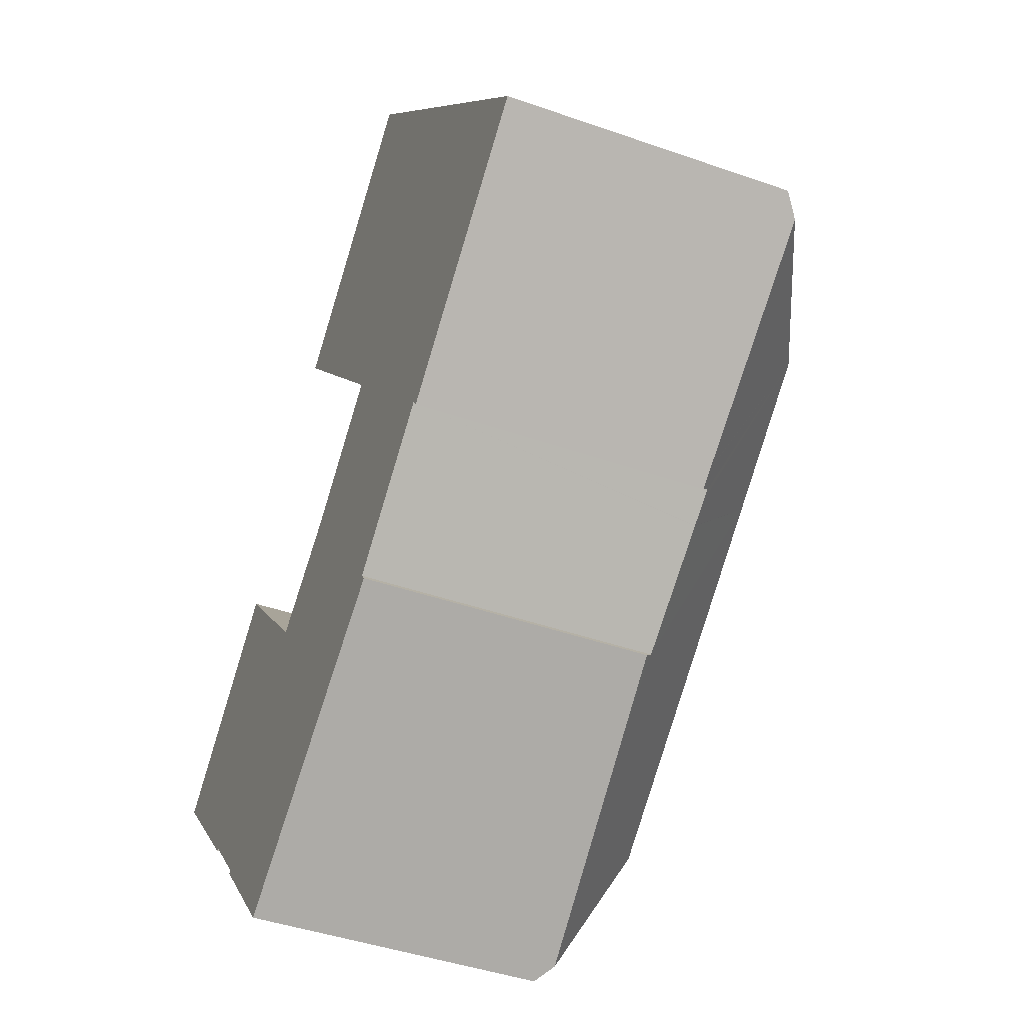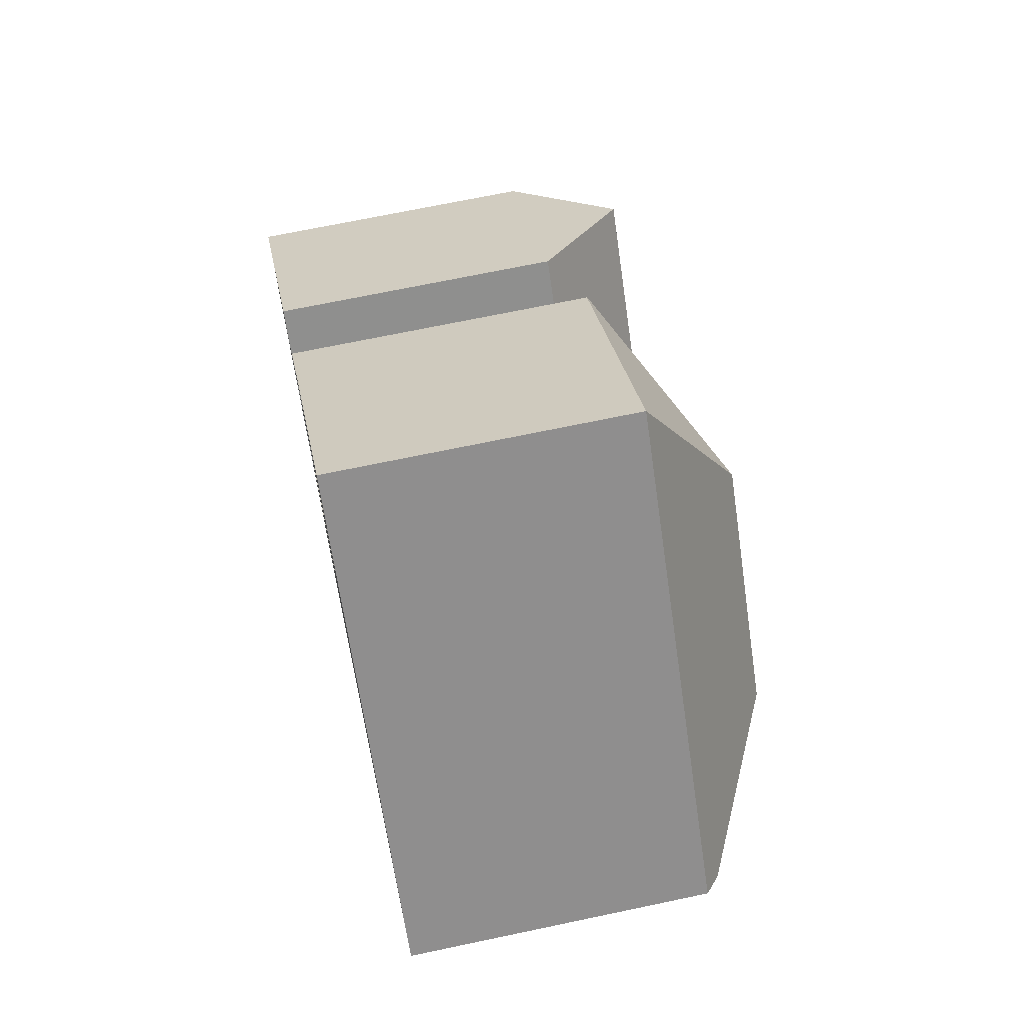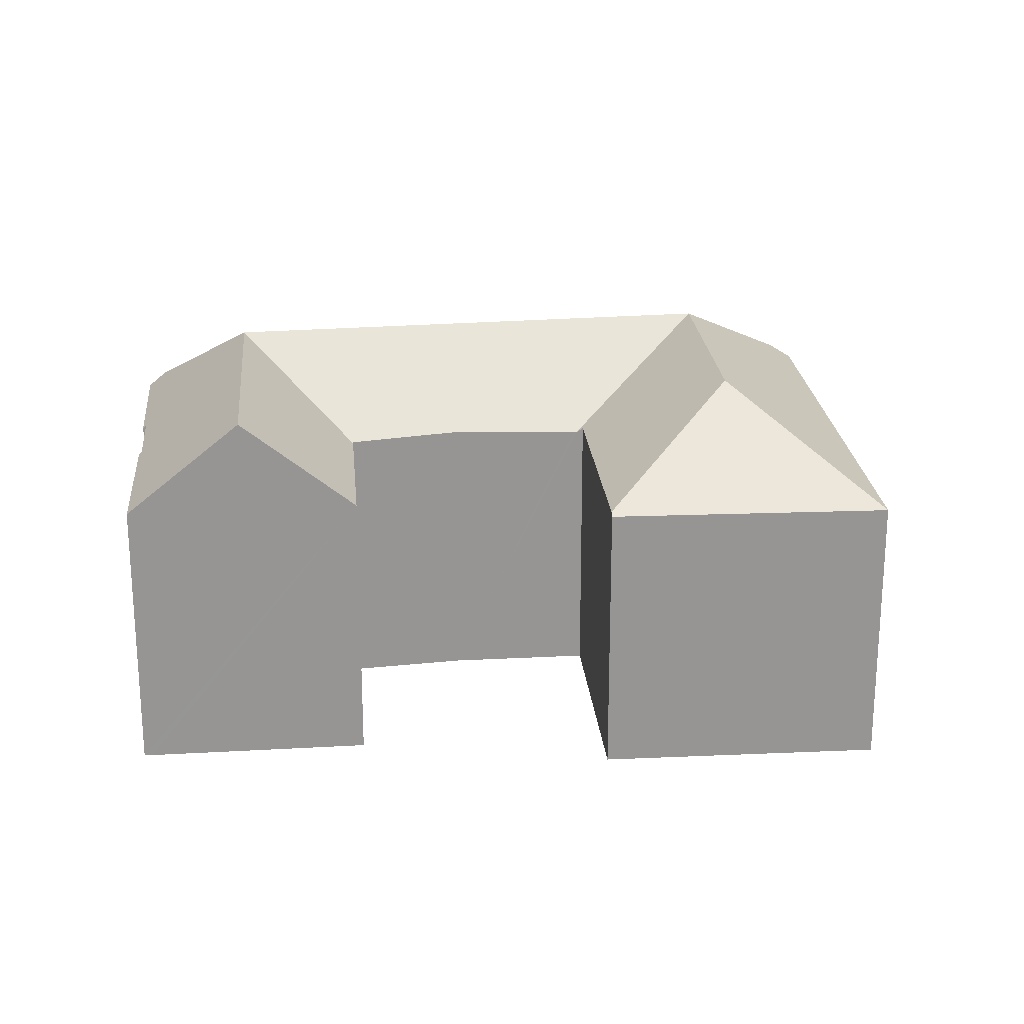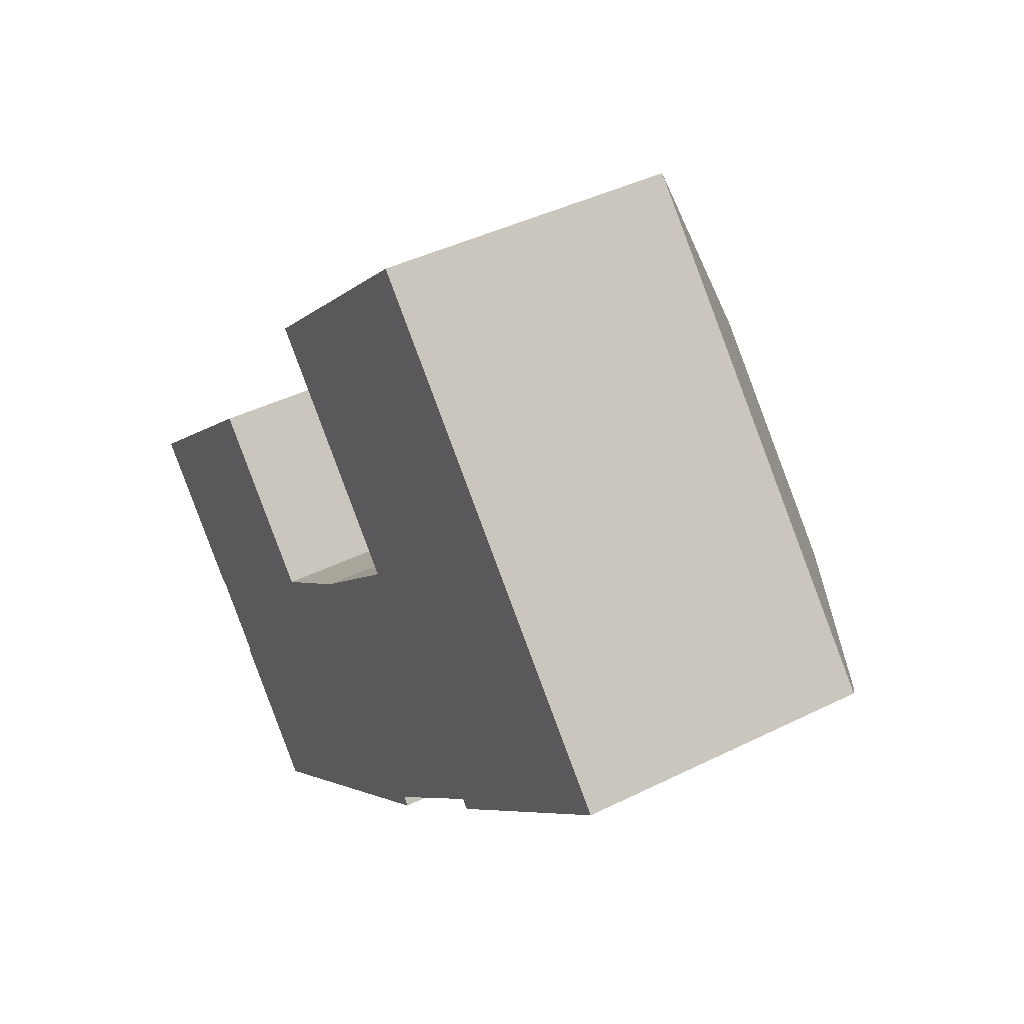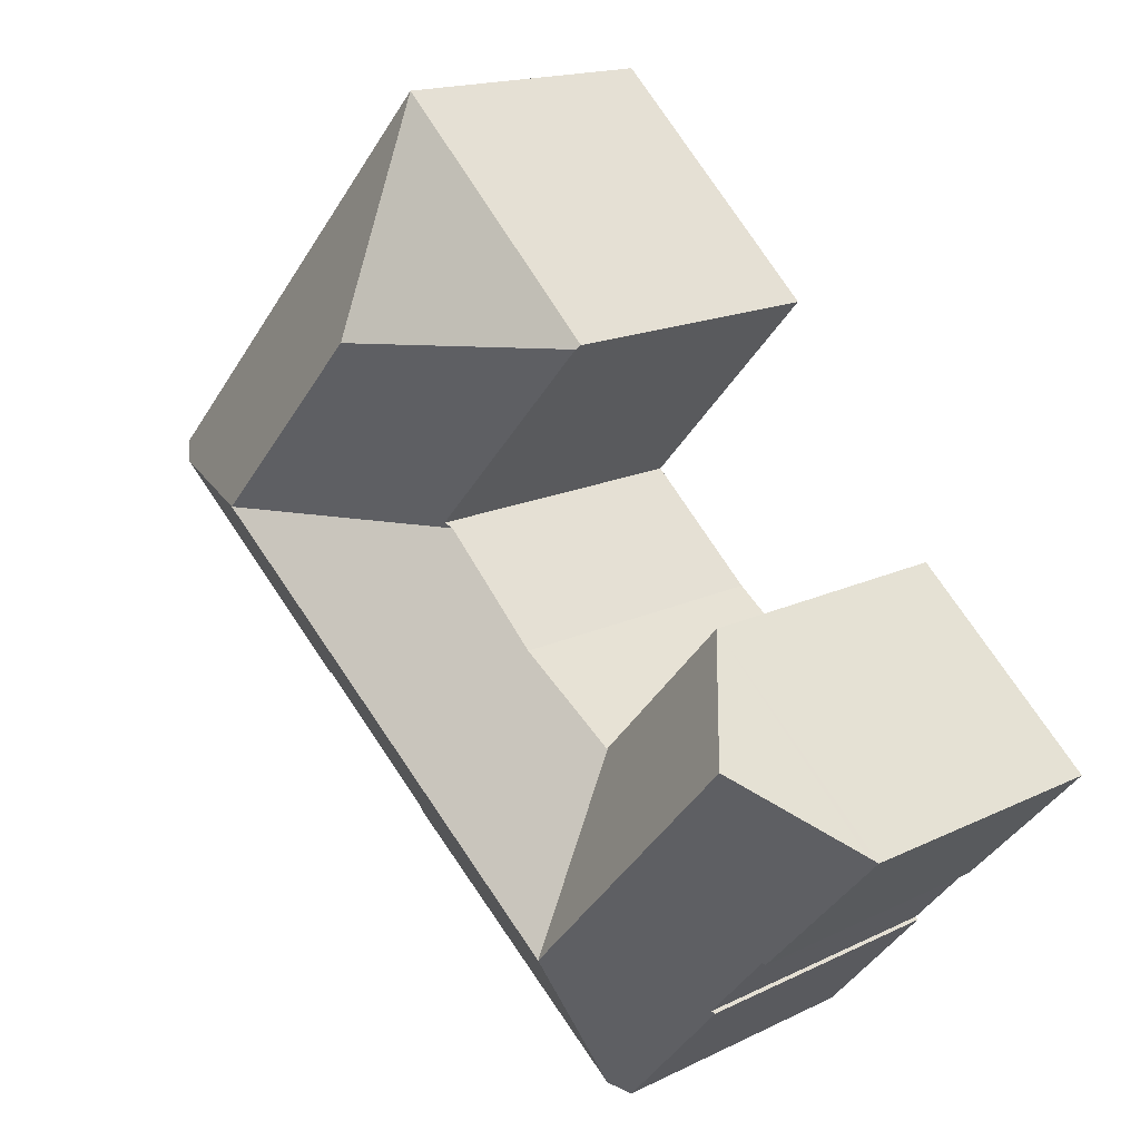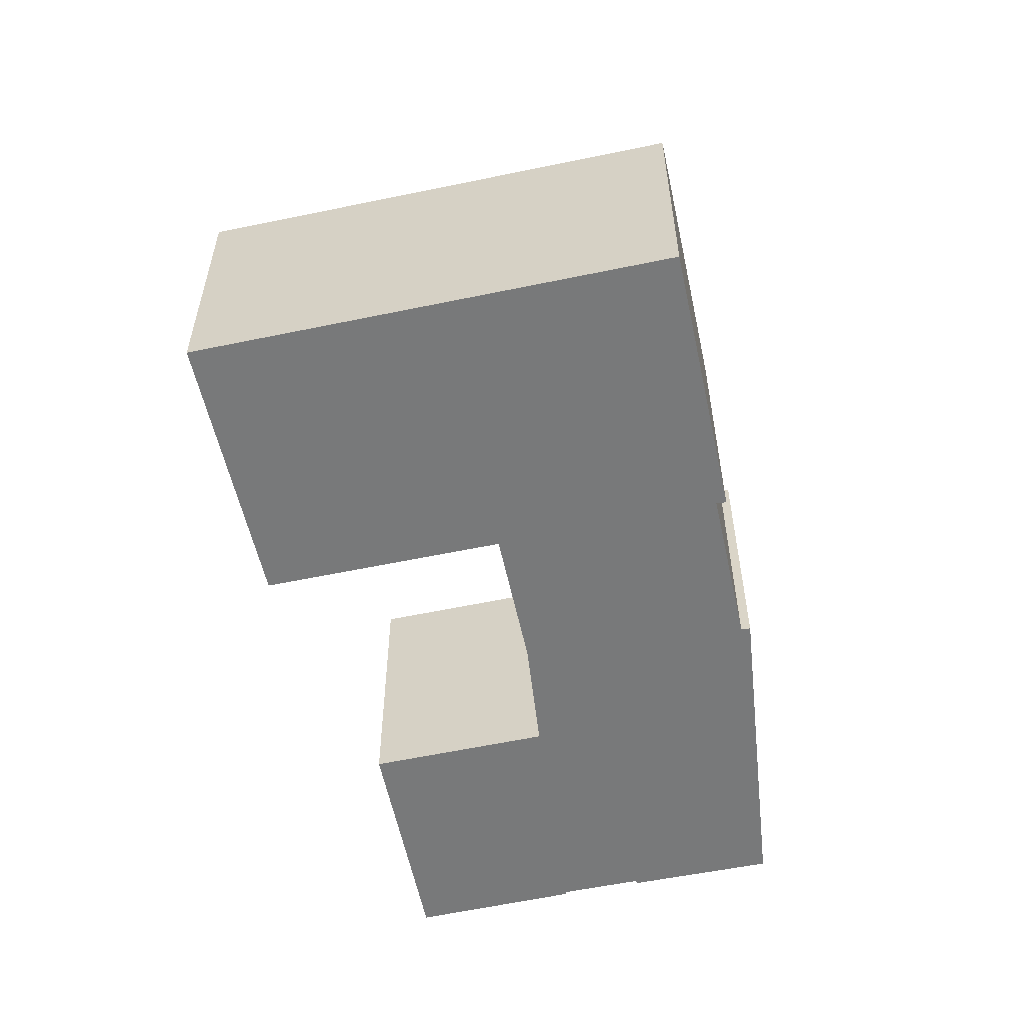
<metadata>
{"format":"obj","ext":"obj","renderer":"f3d","projection":"perspective","resolution":1024,"background":"white","views":[{"elev":-42.8,"azim":67.2,"up":"+Z"},{"elev":68.2,"azim":78.0,"up":"+Z"},{"elev":22.8,"azim":-47.4,"up":"+Y"},{"elev":40.9,"azim":58.6,"up":"+Z"},{"elev":16.0,"azim":-135.5,"up":"+Z"},{"elev":-57.7,"azim":60.0,"up":"+Y"}]}
</metadata>
<code>
v  23.18 16.42 15.72
v  21.73 12.5 8.251
v  14.59 12.5 16.12
v  21.78 12.5 8.192
v  30.16 16.42 8.044
v  21.54 12.29 7.975
v  26.44 16.42 12.13
v  14.44 12.36 16.28
v  23.61 12.28 24.83
v  37.42 12.94 8.103
v  31.41 12.28 16.23
v  38.17 12.28 8.786
v  24.11 12.28 24.28
v  12.7 16.42 -6.341
v  20.24 12.49 -6.809
v  12.39 12.95 -12.49
v  16.77 16.42 -2.982
v  25.1 16.42 3.883
v  23.32 12.61 -4.063
v  23.58 12.29 -4.396
v  27.43 12.81 -0.327
v  27.45 12.82 -0.312
v  28.25 12.86 0.416
v  28.61 12.87 0.743
v  29.51 12.56 0.957
v  29.54 12.57 0.983
v  28.88 12.54 0.387
v  0.265 12.6 0.238
v  4.99 12.38 -5.394
v  0 12.32 7.543e-16
v  3.836 16.42 3.431
v  5.073 12.47 -5.307
v  8.985 16.42 -2.248
v  5.158 12.47 -5.401
v  5.778 12.47 -6.092
v  7.145 12.46 -7.613
v  7.52 12.46 -8.03
v  11.72 12.29 -12.97
v  7.413 12.34 -8.135
v  7.673 12.32 6.862
v  12.98 12.29 1.048
v  13.05 12.29 0.972
v  13.08 12.33 0.94
v  13.16 12.33 0.999
v  17.12 12.51 3.964
v  20.36 12.35 6.897
v  21.46 12.29 7.899
v  7.413 4.981e-16 -8.135
v  11.72 7.944e-16 -12.97
v  7.52 4.917e-16 -8.03
v  5.158 3.307e-16 -5.401
v  5.073 3.25e-16 -5.307
v  7.145 4.662e-16 -7.613
v  5.778 3.73e-16 -6.092
v  4.99 3.303e-16 -5.394
v  0 0 0
v  21.78 -5.016e-16 8.192
v  14.44 -9.969e-16 16.28
v  21.73 -5.052e-16 8.251
v  14.59 -9.87e-16 16.12
v  28.61 -4.55e-17 0.743
v  28.88 -2.37e-17 0.387
v  0.265 -1.457e-17 0.238
v  3.836 -2.101e-16 3.431
v  7.673 -4.202e-16 6.862
v  17.12 -2.427e-16 3.964
v  13.08 -5.756e-17 0.94
v  13.16 -6.117e-17 0.999
v  20.36 -4.223e-16 6.897
v  21.46 -4.837e-16 7.899
v  21.54 -4.883e-16 7.975
v  23.61 -1.521e-15 24.83
v  38.17 -5.38e-16 8.786
v  37.42 -4.962e-16 8.103
v  29.51 -5.86e-17 0.957
v  29.54 -6.019e-17 0.983
v  23.32 2.488e-16 -4.063
v  27.43 2.002e-17 -0.327
v  28.25 -2.547e-17 0.416
v  27.45 1.91e-17 -0.312
v  23.58 2.692e-16 -4.396
v  20.24 4.169e-16 -6.809
v  12.39 7.646e-16 -12.49
v  13.05 -5.952e-17 0.972
v  12.98 -6.417e-17 1.048
v  24.11 -1.487e-15 24.28
v  31.41 -9.939e-16 16.23
g defaultobject
f 1 2 3
f 2 1 4
f 4 5 6
f 5 4 7
f 7 4 1
f 8 1 3
f 1 8 9
f 10 11 12
f 11 10 5
f 11 5 13
f 13 5 7
f 13 7 1
f 13 1 9
f 14 15 16
f 15 14 17
f 15 17 18
f 15 18 19
f 15 19 20
f 19 18 21
f 21 18 22
f 22 18 23
f 23 18 5
f 23 5 24
f 24 5 25
f 25 5 26
f 26 5 10
f 25 27 24
f 28 29 30
f 29 28 31
f 29 31 32
f 32 31 33
f 32 33 34
f 34 33 35
f 35 33 36
f 36 33 37
f 37 38 39
f 38 37 33
f 38 33 14
f 38 14 16
f 40 33 31
f 33 40 41
f 33 41 14
f 14 41 42
f 14 43 17
f 43 14 42
f 17 43 44
f 17 44 45
f 17 45 18
f 18 45 46
f 18 46 47
f 18 47 6
f 18 6 5
f 38 48 39
f 48 38 49
f 50 36 37
f 36 50 35
f 35 50 34
f 34 50 32
f 32 50 51
f 32 51 52
f 51 50 53
f 51 53 54
f 55 30 29
f 30 55 56
f 57 2 4
f 2 57 3
f 3 57 8
f 8 57 58
f 58 57 59
f 58 59 60
f 27 61 24
f 61 27 62
f 39 50 37
f 50 39 48
f 28 40 31
f 40 28 30
f 40 30 56
f 40 56 63
f 40 63 64
f 40 64 65
f 44 66 45
f 66 44 43
f 66 43 67
f 66 67 68
f 66 46 45
f 46 66 47
f 47 66 6
f 6 57 4
f 57 6 69
f 69 6 66
f 57 69 70
f 57 70 71
f 58 9 8
f 9 58 72
f 52 29 32
f 29 52 55
f 73 10 12
f 10 73 26
f 26 73 25
f 25 73 27
f 27 73 74
f 27 74 62
f 62 74 75
f 75 74 76
f 61 23 24
f 23 61 22
f 22 61 21
f 21 61 19
f 19 61 77
f 77 61 78
f 78 61 79
f 78 79 80
f 81 15 20
f 15 81 16
f 16 81 82
f 16 82 38
f 38 82 49
f 49 82 83
f 65 41 40
f 41 65 42
f 42 67 43
f 67 42 84
f 84 42 65
f 84 65 85
f 72 13 9
f 13 72 11
f 11 72 12
f 12 72 86
f 12 86 87
f 12 87 73
f 77 20 19
f 20 77 81
f 87 74 73
f 74 87 86
f 74 86 72
f 74 72 58
f 74 58 76
f 76 58 75
f 75 58 61
f 61 58 60
f 61 60 57
f 61 57 79
f 57 60 59
f 57 80 79
f 80 57 71
f 80 71 70
f 80 70 69
f 80 69 78
f 78 69 77
f 77 69 66
f 77 66 68
f 77 68 81
f 81 68 82
f 82 68 83
f 83 68 67
f 83 67 84
f 83 84 85
f 83 85 65
f 83 65 64
f 83 64 63
f 83 63 50
f 83 50 49
f 50 63 54
f 54 63 51
f 51 63 52
f 52 63 55
f 55 63 56
f 48 49 50
f 62 75 61

</code>
